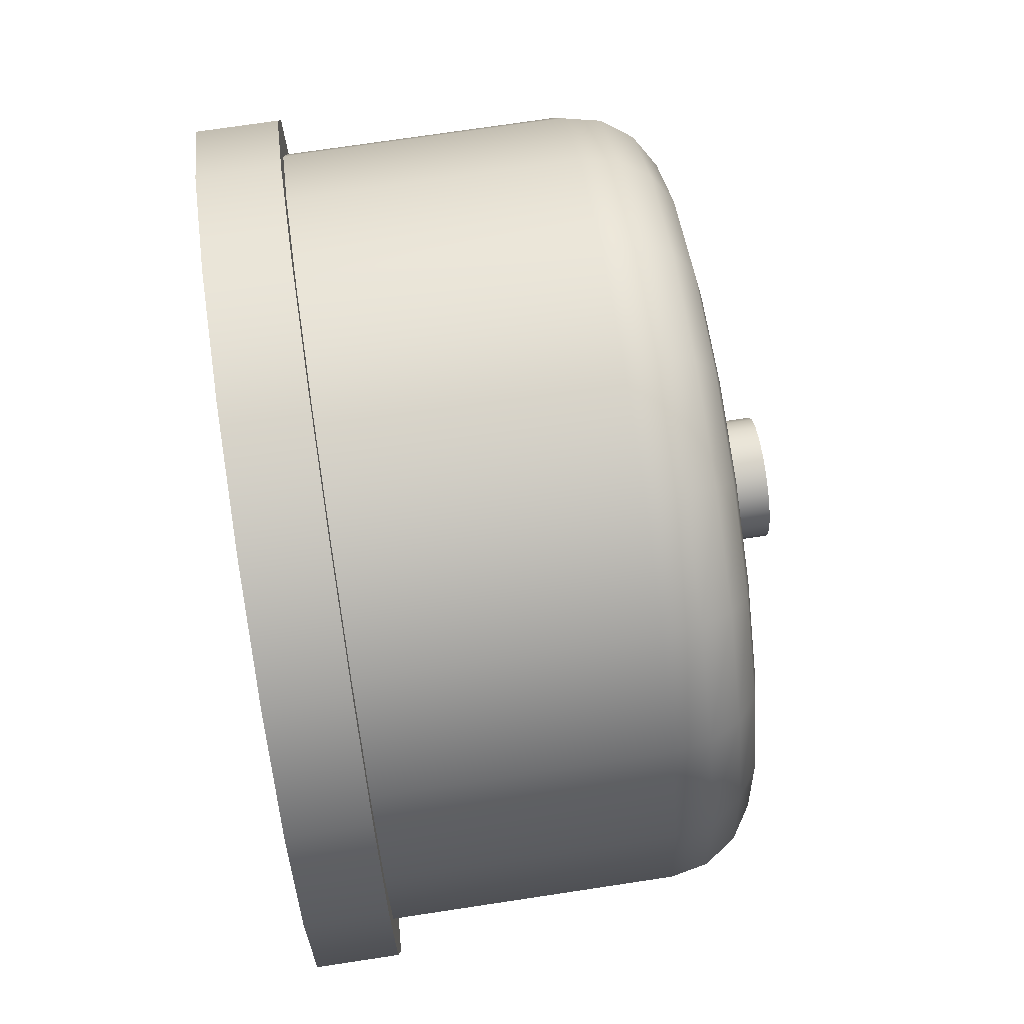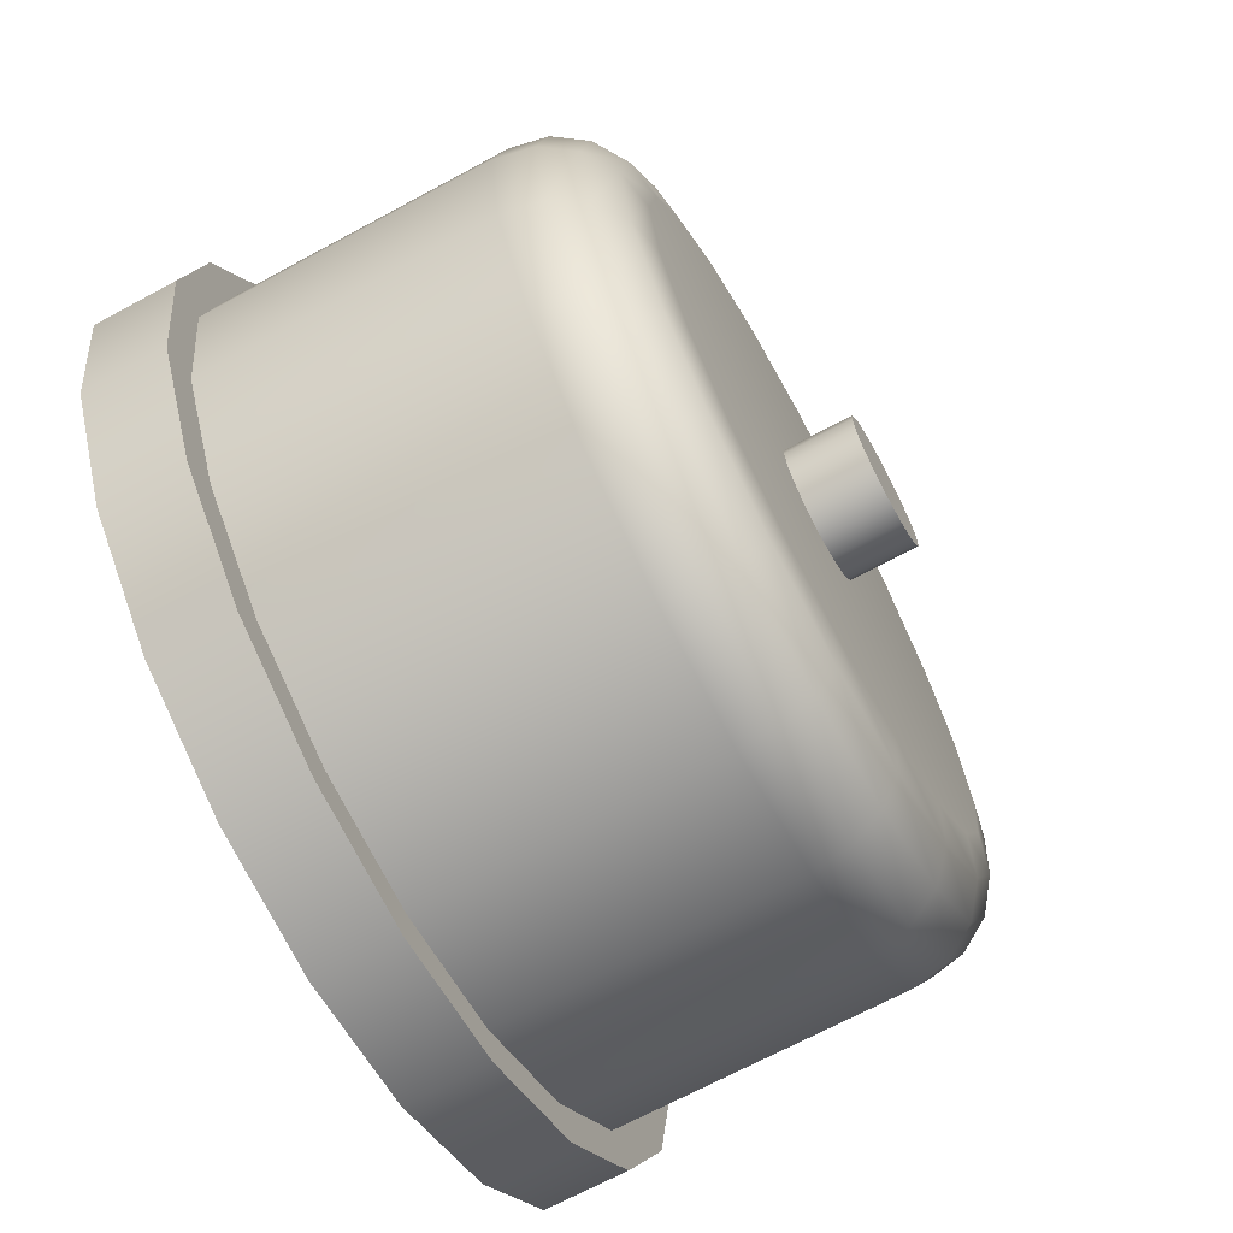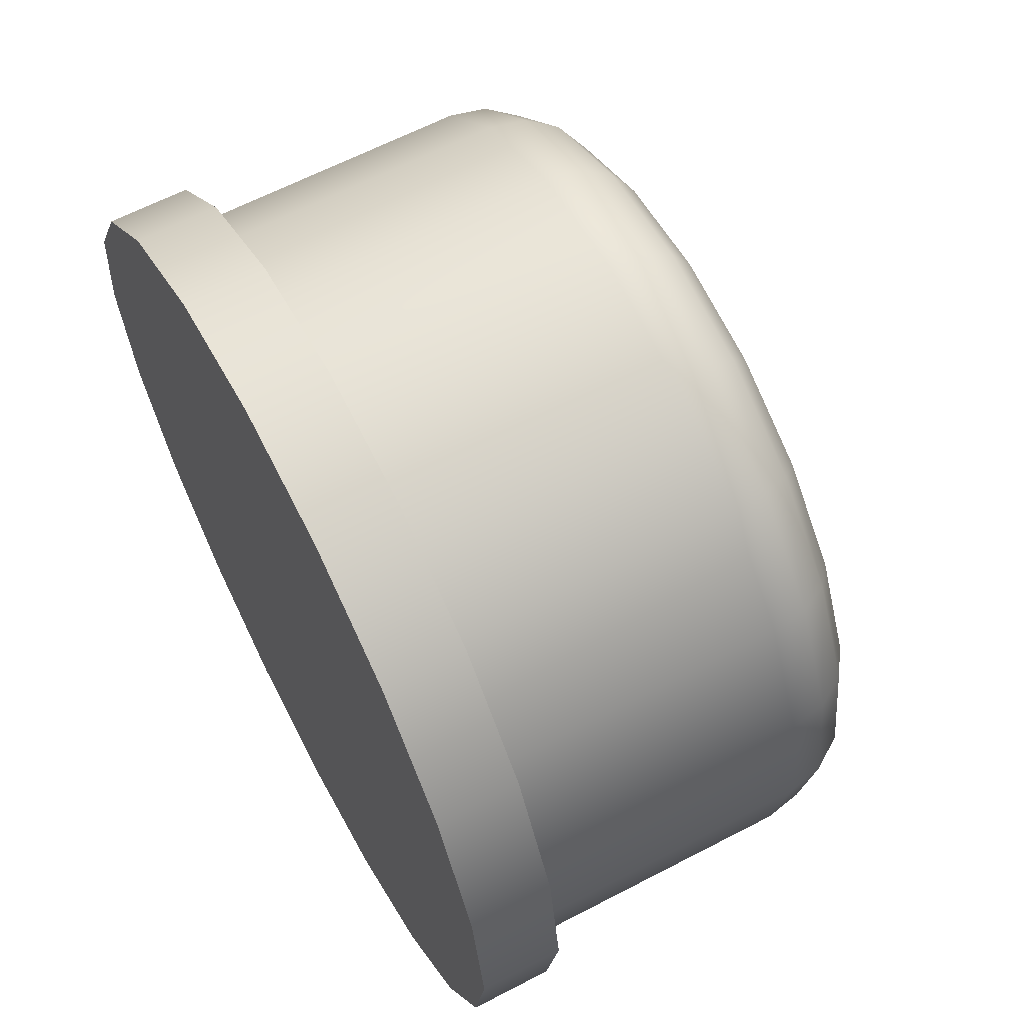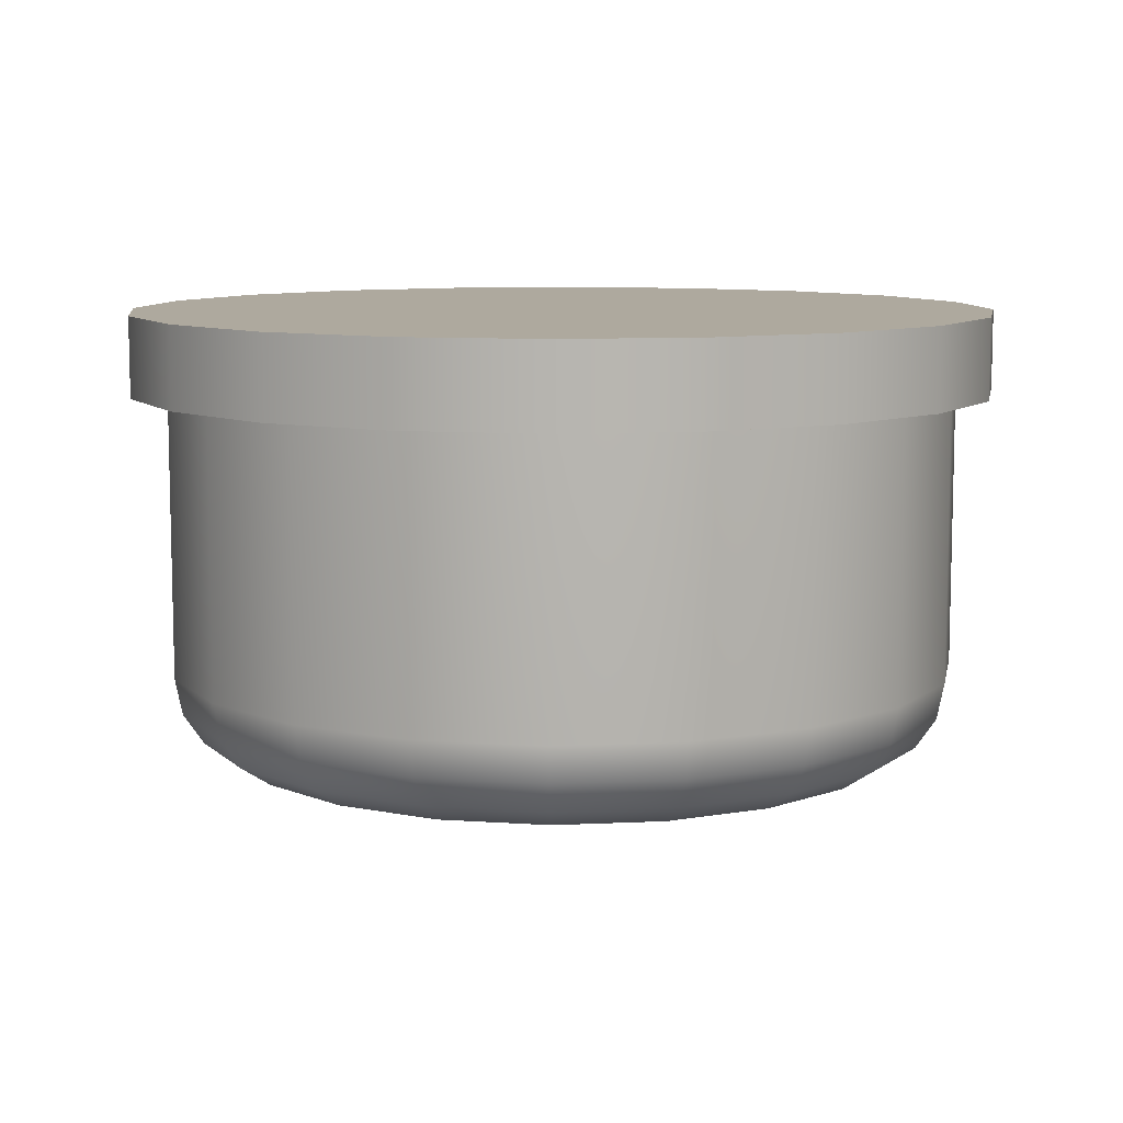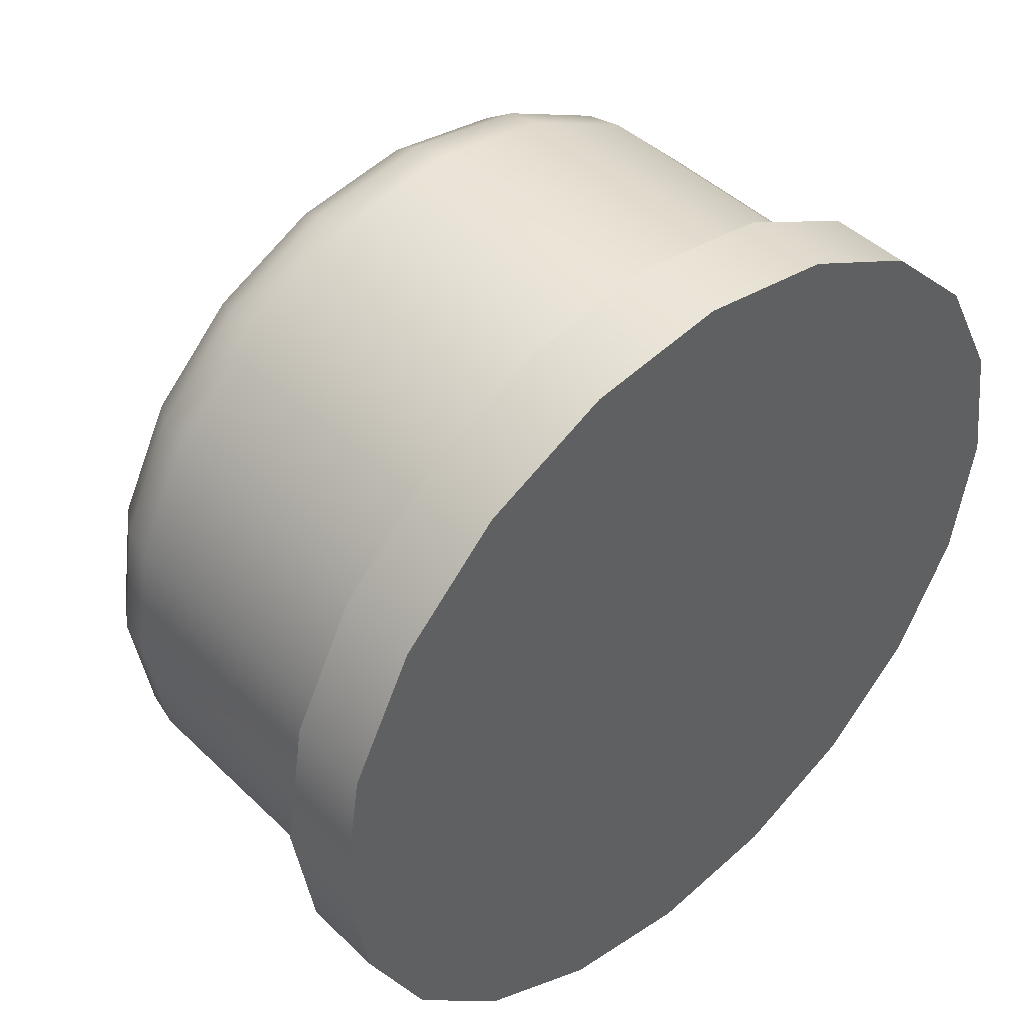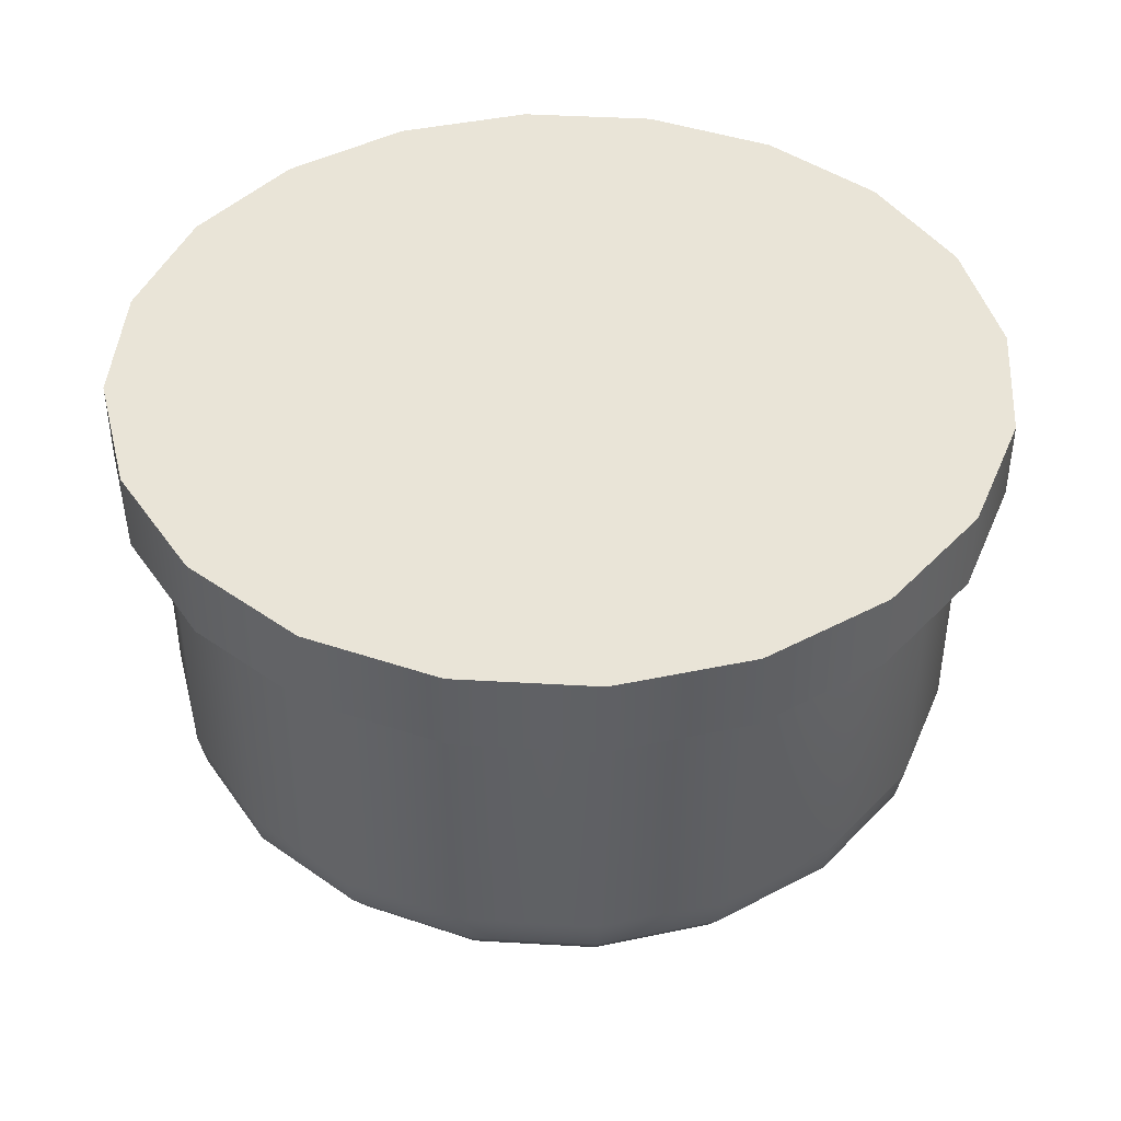
<metadata>
{"format":"obj","ext":"obj","renderer":"f3d","projection":"perspective","resolution":1024,"background":"white","views":[{"elev":72.4,"azim":-98.6,"up":"+Z"},{"elev":-69.0,"azim":-61.6,"up":"+Z"},{"elev":63.3,"azim":-117.8,"up":"+Z"},{"elev":9.1,"azim":145.6,"up":"+Y"},{"elev":44.8,"azim":138.0,"up":"+Z"},{"elev":42.9,"azim":138.9,"up":"+Y"}]}
</metadata>
<code>
g default
v 13.11 -2.54 -4.26
v 11.15 -2.54 -8.103
v 8.103 -2.54 -11.15
v 4.26 -2.54 -13.11
v 2e-06 -2.54 -13.79
v -4.26 -2.54 -13.11
v -8.103 -2.54 -11.15
v -11.15 -2.54 -8.103
v -13.11 -2.54 -4.26
v -13.79 -2.54 2e-06
v -13.11 -2.54 4.26
v -11.15 -2.54 8.103
v -8.103 -2.54 11.15
v -4.26 -2.54 13.11
v 1e-06 -2.54 13.79
v 4.26 -2.54 13.11
v 8.103 -2.54 11.15
v 11.15 -2.54 8.103
v 13.11 -2.54 4.26
v 13.79 -2.54 2e-06
v 13.11 1e-06 -4.26
v 11.15 1e-06 -8.103
v 8.103 1e-06 -11.15
v 4.26 1e-06 -13.11
v 2e-06 1e-06 -13.79
v -4.26 1e-06 -13.11
v -8.103 1e-06 -11.15
v -11.15 1e-06 -8.103
v -13.11 1e-06 -4.26
v -13.79 1e-06 2e-06
v -13.11 1e-06 4.26
v -11.15 1e-06 8.103
v -8.103 1e-06 11.15
v -4.26 1e-06 13.11
v 1e-06 1e-06 13.79
v 4.26 1e-06 13.11
v 8.103 1e-06 11.15
v 11.15 1e-06 8.103
v 13.11 1e-06 4.26
v 13.79 1e-06 2e-06
v 2e-06 -2.54 2e-06
v 2e-06 1e-06 2e-06
v 1.875 -16.42 -0.6093
v 1.595 -16.42 -1.159
v 1.159 -16.42 -1.595
v 0.6093 -16.42 -1.875
v 2e-06 -16.42 -1.972
v -0.6093 -16.42 -1.875
v -1.159 -16.42 -1.595
v -1.595 -16.42 -1.159
v -1.875 -16.42 -0.6093
v -1.972 -16.42 2e-06
v -1.875 -16.42 0.6093
v -1.595 -16.42 1.159
v -1.159 -16.42 1.595
v -0.6093 -16.42 1.875
v 2e-06 -16.42 1.972
v 0.6093 -16.42 1.875
v 1.159 -16.42 1.595
v 1.595 -16.42 1.159
v 1.875 -16.42 0.6093
v 1.972 -16.42 2e-06
v 1.875 -13.88 -0.6093
v 1.595 -13.88 -1.159
v 1.159 -13.88 -1.595
v 0.6093 -13.88 -1.875
v 2e-06 -13.88 -1.972
v -0.6093 -13.88 -1.875
v -1.159 -13.88 -1.595
v -1.595 -13.88 -1.159
v -1.875 -13.88 -0.6093
v -1.972 -13.88 2e-06
v -1.875 -13.88 0.6093
v -1.595 -13.88 1.159
v -1.159 -13.88 1.595
v -0.6093 -13.88 1.875
v 2e-06 -13.88 1.972
v 0.6093 -13.88 1.875
v 1.159 -13.88 1.595
v 1.595 -13.88 1.159
v 1.875 -13.88 0.6093
v 1.972 -13.88 2e-06
v 2e-06 -16.42 2e-06
v 12.03 -2.54 -3.909
v 10.23 -2.54 -7.435
v 7.435 -2.54 -10.23
v 3.909 -2.54 -12.03
v 2e-06 -2.54 -12.65
v -3.909 -2.54 -12.03
v -7.435 -2.54 -10.23
v -10.23 -2.54 -7.435
v -12.03 -2.54 -3.909
v -12.65 -2.54 2e-06
v -12.03 -2.54 3.909
v -10.23 -2.54 7.435
v -7.435 -2.54 10.23
v -3.909 -2.54 12.03
v 1e-06 -2.54 12.65
v 3.909 -2.54 12.03
v 7.435 -2.54 10.23
v 10.23 -2.54 7.435
v 12.03 -2.54 3.909
v 12.65 -2.54 2e-06
v 2e-06 -14.38 2e-06
v 12.03 -11.38 -3.909
v 11.81 -12.53 -3.837
v 11.18 -13.5 -3.634
v 10.25 -14.15 -3.329
v 9.142 -14.38 -2.97
v 10.23 -11.38 -7.435
v 10.05 -12.53 -7.299
v 9.514 -13.5 -6.912
v 8.717 -14.15 -6.333
v 7.776 -14.38 -5.65
v 7.435 -11.38 -10.23
v 7.299 -12.53 -10.05
v 6.912 -13.5 -9.514
v 6.333 -14.15 -8.717
v 5.65 -14.38 -7.776
v 3.909 -11.38 -12.03
v 3.837 -12.53 -11.81
v 3.634 -13.5 -11.18
v 3.329 -14.15 -10.25
v 2.97 -14.38 -9.142
v 2e-06 -11.38 -12.65
v 2e-06 -12.53 -12.42
v 2e-06 -13.5 -11.76
v 2e-06 -14.15 -10.77
v 2e-06 -14.38 -9.612
v -3.909 -11.38 -12.03
v -3.837 -12.53 -11.81
v -3.634 -13.5 -11.18
v -3.329 -14.15 -10.25
v -2.97 -14.38 -9.142
v -7.435 -11.38 -10.23
v -7.299 -12.53 -10.05
v -6.912 -13.5 -9.514
v -6.333 -14.15 -8.717
v -5.65 -14.38 -7.776
v -10.23 -11.38 -7.435
v -10.05 -12.53 -7.299
v -9.514 -13.5 -6.912
v -8.717 -14.15 -6.333
v -7.776 -14.38 -5.65
v -12.03 -11.38 -3.909
v -11.81 -12.53 -3.837
v -11.18 -13.5 -3.634
v -10.25 -14.15 -3.329
v -9.142 -14.38 -2.97
v -12.65 -11.38 2e-06
v -12.42 -12.53 2e-06
v -11.76 -13.5 2e-06
v -10.77 -14.15 2e-06
v -9.612 -14.38 2e-06
v -12.03 -11.38 3.909
v -11.81 -12.53 3.837
v -11.18 -13.5 3.634
v -10.25 -14.15 3.329
v -9.142 -14.38 2.97
v -10.23 -11.38 7.435
v -10.05 -12.53 7.299
v -9.514 -13.5 6.912
v -8.717 -14.15 6.333
v -7.776 -14.38 5.65
v -7.435 -11.38 10.23
v -7.299 -12.53 10.05
v -6.912 -13.5 9.514
v -6.333 -14.15 8.717
v -5.65 -14.38 7.776
v -3.909 -11.38 12.03
v -3.837 -12.53 11.81
v -3.634 -13.5 11.18
v -3.329 -14.15 10.25
v -2.97 -14.38 9.142
v 1e-06 -11.38 12.65
v 1e-06 -12.53 12.42
v 1e-06 -13.5 11.76
v 1e-06 -14.15 10.77
v 1e-06 -14.38 9.612
v 3.909 -11.38 12.03
v 3.837 -12.53 11.81
v 3.634 -13.5 11.18
v 3.329 -14.15 10.25
v 2.97 -14.38 9.142
v 7.435 -11.38 10.23
v 7.299 -12.53 10.05
v 6.912 -13.5 9.514
v 6.333 -14.15 8.717
v 5.65 -14.38 7.776
v 10.23 -11.38 7.435
v 10.05 -12.53 7.299
v 9.514 -13.5 6.912
v 8.717 -14.15 6.333
v 7.776 -14.38 5.65
v 12.03 -11.38 3.909
v 11.81 -12.53 3.837
v 11.18 -13.5 3.634
v 10.25 -14.15 3.329
v 9.142 -14.38 2.97
v 12.65 -11.38 2e-06
v 12.42 -12.53 2e-06
v 11.76 -13.5 1e-06
v 10.77 -14.15 0
v 9.612 -14.38 -1e-06
g pCylinder60
f 1 2 22 21
f 2 3 23 22
f 3 4 24 23
f 4 5 25 24
f 5 6 26 25
f 6 7 27 26
f 7 8 28 27
f 8 9 29 28
f 9 10 30 29
f 10 11 31 30
f 11 12 32 31
f 12 13 33 32
f 13 14 34 33
f 14 15 35 34
f 15 16 36 35
f 16 17 37 36
f 17 18 38 37
f 18 19 39 38
f 19 20 40 39
f 20 1 21 40
f 2 1 41
f 3 2 41
f 4 3 41
f 5 4 41
f 6 5 41
f 7 6 41
f 8 7 41
f 9 8 41
f 10 9 41
f 11 10 41
f 12 11 41
f 13 12 41
f 14 13 41
f 15 14 41
f 16 15 41
f 17 16 41
f 18 17 41
f 19 18 41
f 20 19 41
f 1 20 41
f 21 22 42
f 22 23 42
f 23 24 42
f 24 25 42
f 25 26 42
f 26 27 42
f 27 28 42
f 28 29 42
f 29 30 42
f 30 31 42
f 31 32 42
f 32 33 42
f 33 34 42
f 34 35 42
f 35 36 42
f 36 37 42
f 37 38 42
f 38 39 42
f 39 40 42
f 40 21 42
f 43 44 64 63
f 44 45 65 64
f 45 46 66 65
f 46 47 67 66
f 47 48 68 67
f 48 49 69 68
f 49 50 70 69
f 50 51 71 70
f 51 52 72 71
f 52 53 73 72
f 53 54 74 73
f 54 55 75 74
f 55 56 76 75
f 56 57 77 76
f 57 58 78 77
f 58 59 79 78
f 59 60 80 79
f 60 61 81 80
f 61 62 82 81
f 62 43 63 82
f 44 43 83
f 45 44 83
f 46 45 83
f 47 46 83
f 48 47 83
f 49 48 83
f 50 49 83
f 51 50 83
f 52 51 83
f 53 52 83
f 54 53 83
f 55 54 83
f 56 55 83
f 57 56 83
f 58 57 83
f 59 58 83
f 60 59 83
f 61 60 83
f 62 61 83
f 43 62 83
f 105 110 85 84
f 110 115 86 85
f 115 120 87 86
f 120 125 88 87
f 125 130 89 88
f 130 135 90 89
f 135 140 91 90
f 140 145 92 91
f 145 150 93 92
f 150 155 94 93
f 155 160 95 94
f 160 165 96 95
f 165 170 97 96
f 170 175 98 97
f 175 180 99 98
f 180 185 100 99
f 185 190 101 100
f 190 195 102 101
f 195 200 103 102
f 200 105 84 103
f 114 109 104
f 119 114 104
f 124 119 104
f 129 124 104
f 134 129 104
f 139 134 104
f 144 139 104
f 149 144 104
f 154 149 104
f 159 154 104
f 164 159 104
f 169 164 104
f 174 169 104
f 179 174 104
f 184 179 104
f 189 184 104
f 194 189 104
f 199 194 104
f 204 199 104
f 109 204 104
f 108 109 114 113
f 107 108 113 112
f 105 106 111 110
f 106 107 112 111
f 113 114 119 118
f 112 113 118 117
f 110 111 116 115
f 111 112 117 116
f 118 119 124 123
f 117 118 123 122
f 115 116 121 120
f 116 117 122 121
f 123 124 129 128
f 122 123 128 127
f 120 121 126 125
f 121 122 127 126
f 128 129 134 133
f 127 128 133 132
f 125 126 131 130
f 126 127 132 131
f 133 134 139 138
f 132 133 138 137
f 130 131 136 135
f 131 132 137 136
f 138 139 144 143
f 137 138 143 142
f 135 136 141 140
f 136 137 142 141
f 143 144 149 148
f 142 143 148 147
f 140 141 146 145
f 141 142 147 146
f 148 149 154 153
f 147 148 153 152
f 145 146 151 150
f 146 147 152 151
f 153 154 159 158
f 152 153 158 157
f 150 151 156 155
f 151 152 157 156
f 158 159 164 163
f 157 158 163 162
f 155 156 161 160
f 156 157 162 161
f 163 164 169 168
f 162 163 168 167
f 160 161 166 165
f 161 162 167 166
f 168 169 174 173
f 167 168 173 172
f 165 166 171 170
f 166 167 172 171
f 173 174 179 178
f 172 173 178 177
f 170 171 176 175
f 171 172 177 176
f 178 179 184 183
f 177 178 183 182
f 175 176 181 180
f 176 177 182 181
f 183 184 189 188
f 182 183 188 187
f 180 181 186 185
f 181 182 187 186
f 188 189 194 193
f 187 188 193 192
f 185 186 191 190
f 186 187 192 191
f 193 194 199 198
f 192 193 198 197
f 190 191 196 195
f 191 192 197 196
f 198 199 204 203
f 197 198 203 202
f 195 196 201 200
f 196 197 202 201
f 109 108 203 204
f 108 107 202 203
f 107 106 201 202
f 106 105 200 201

</code>
